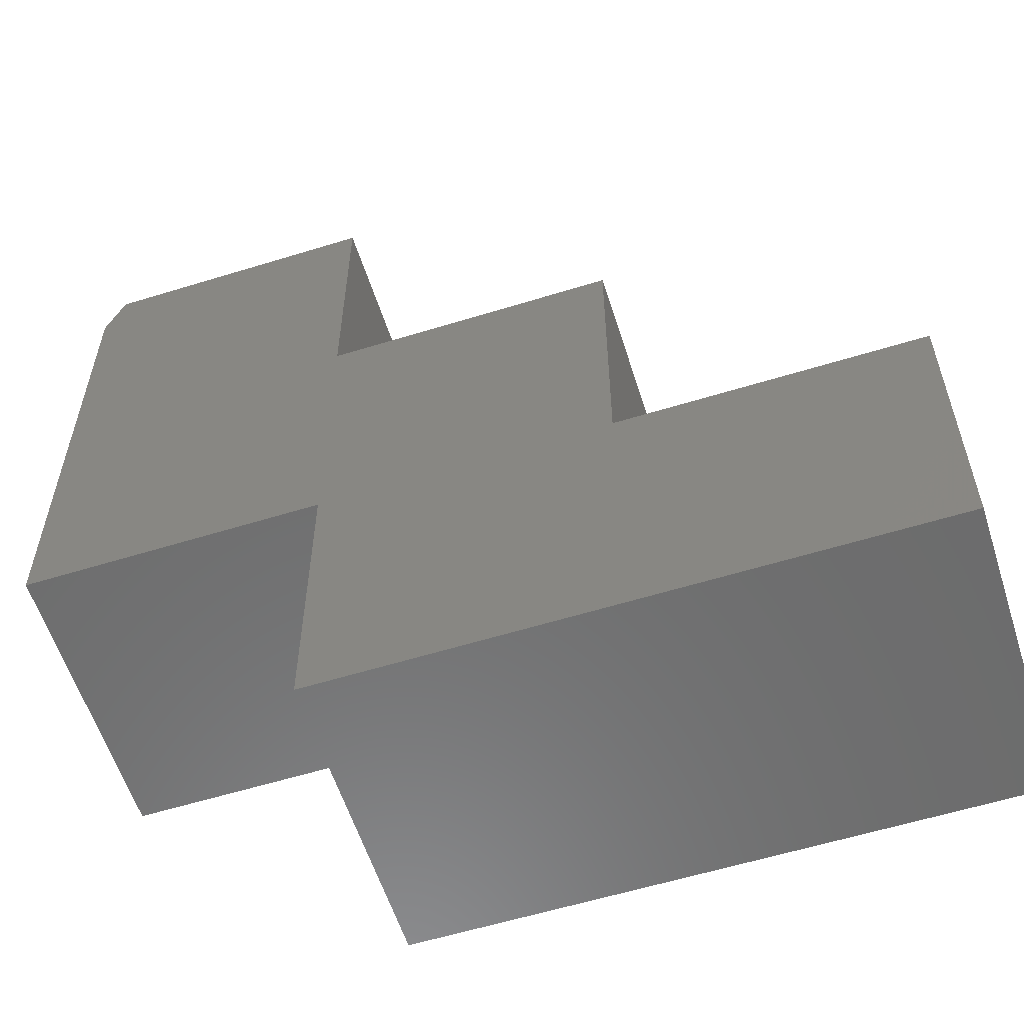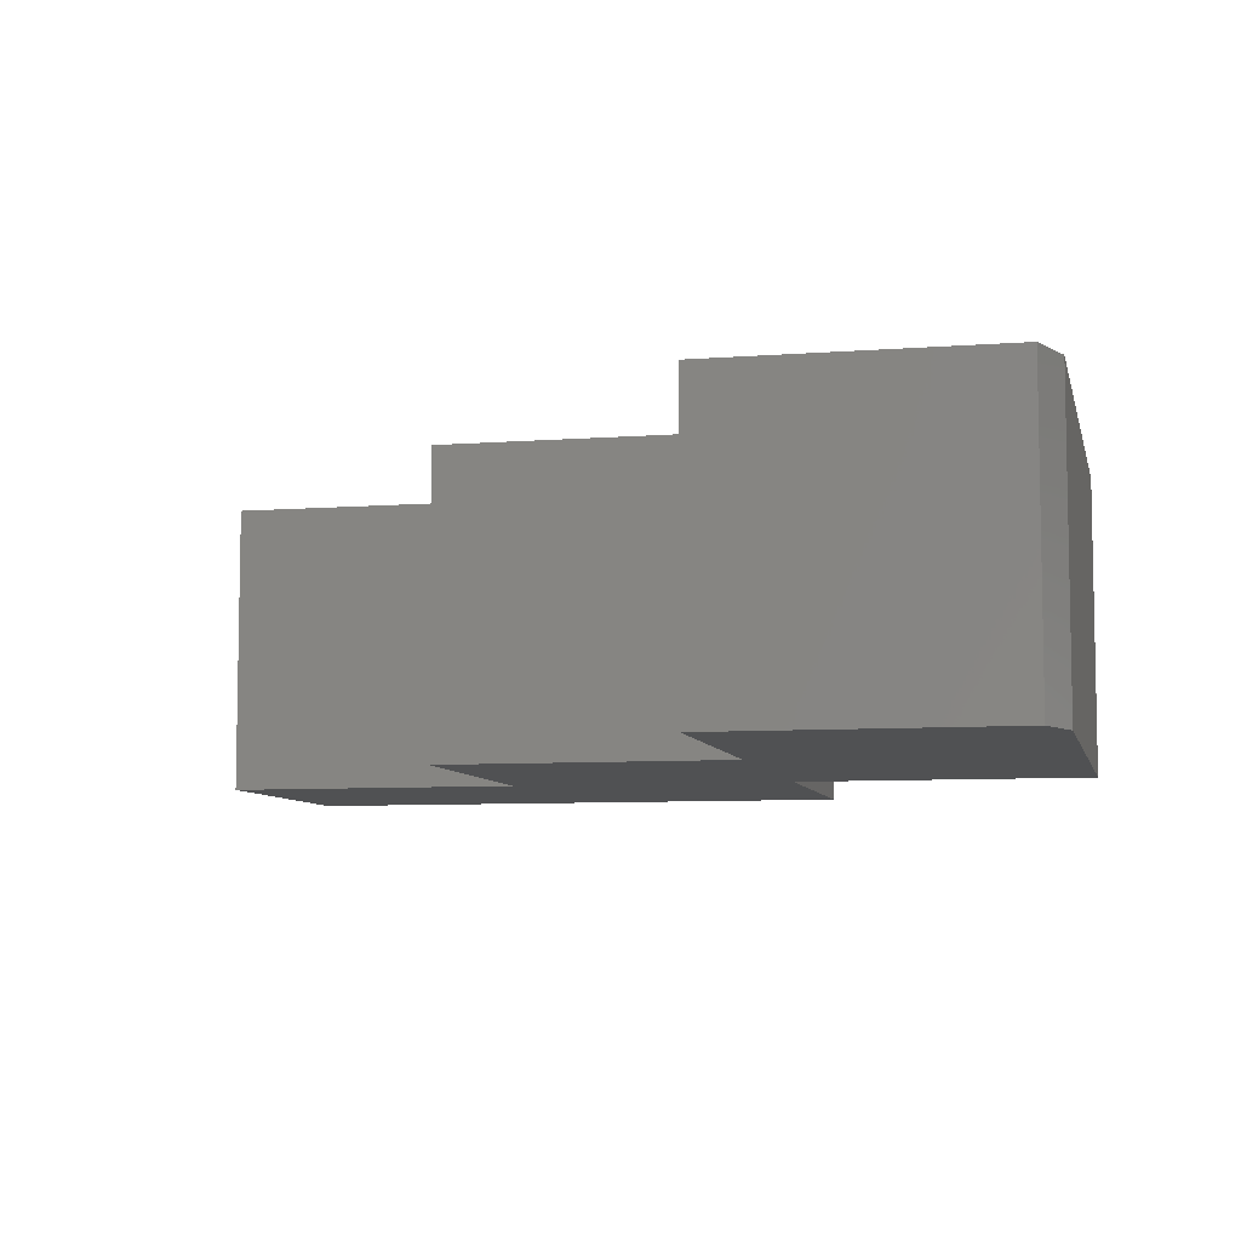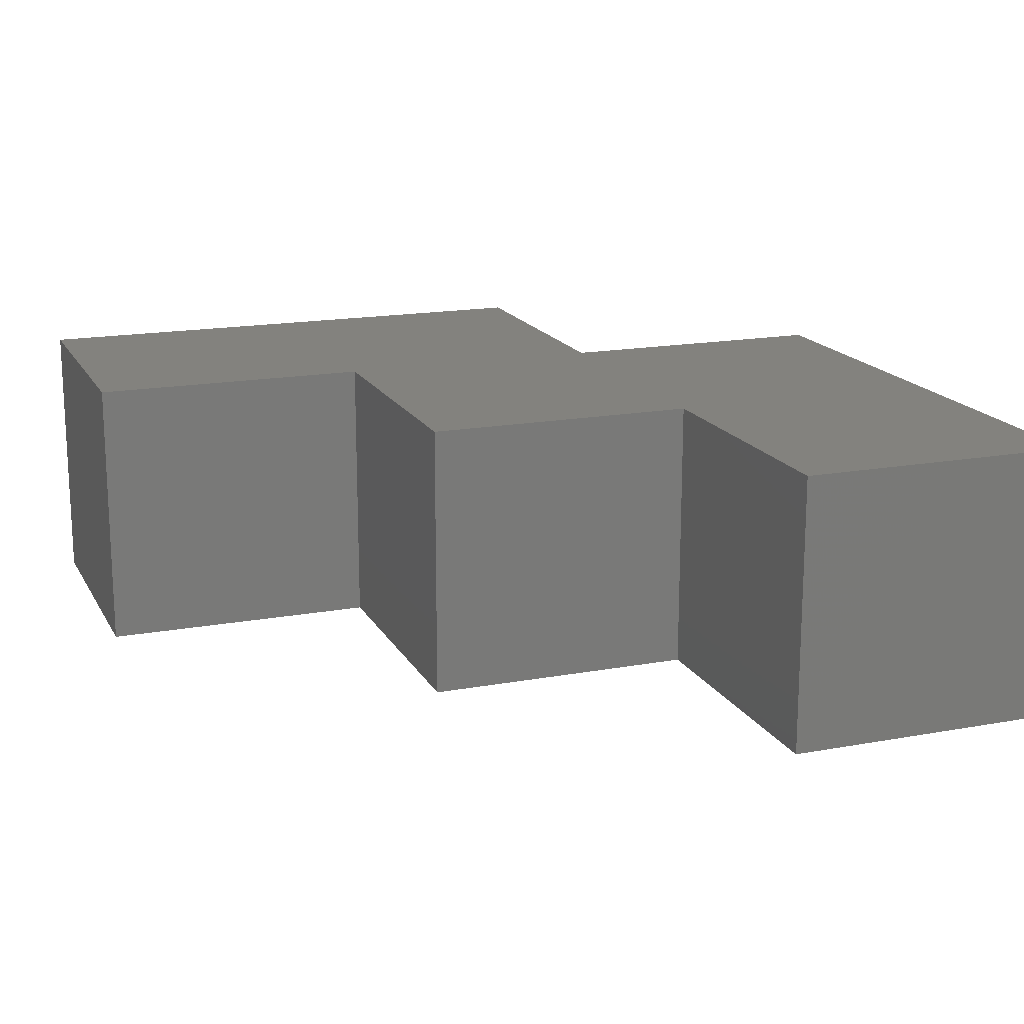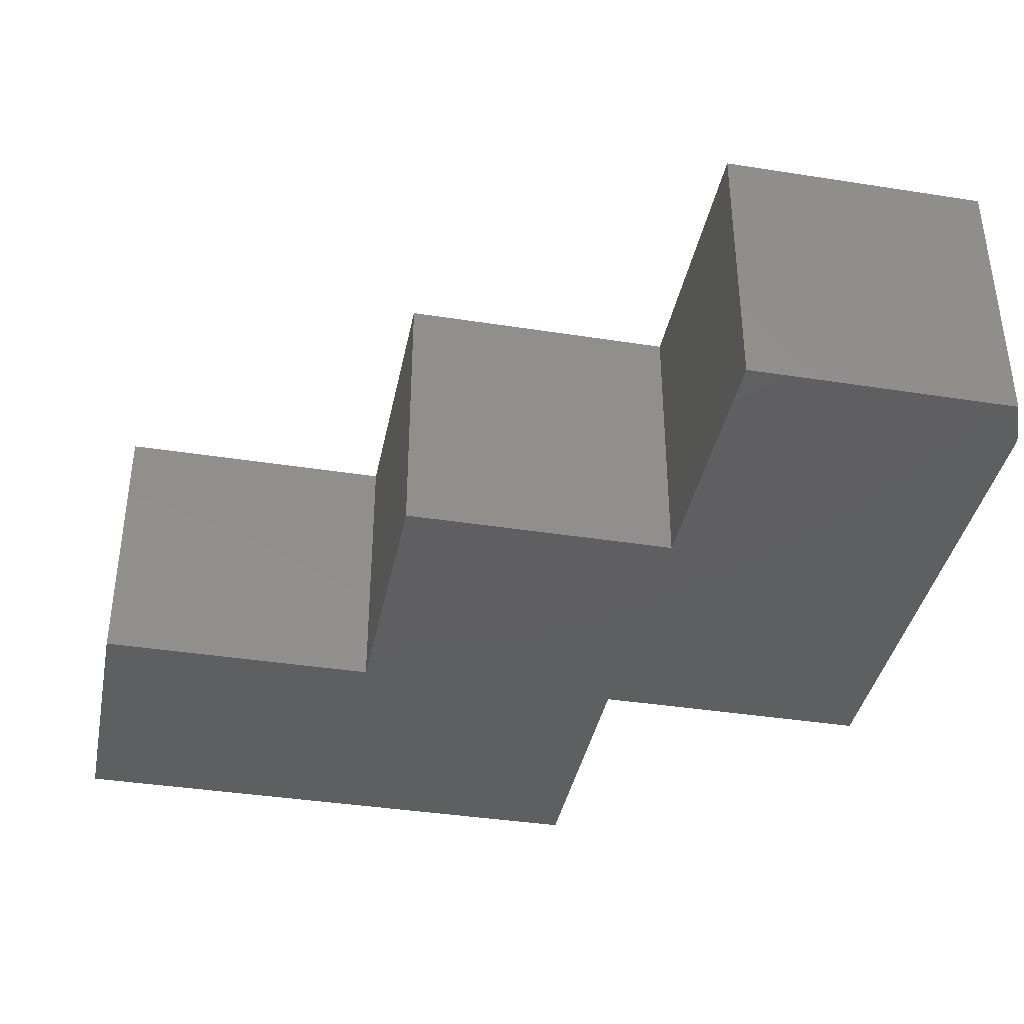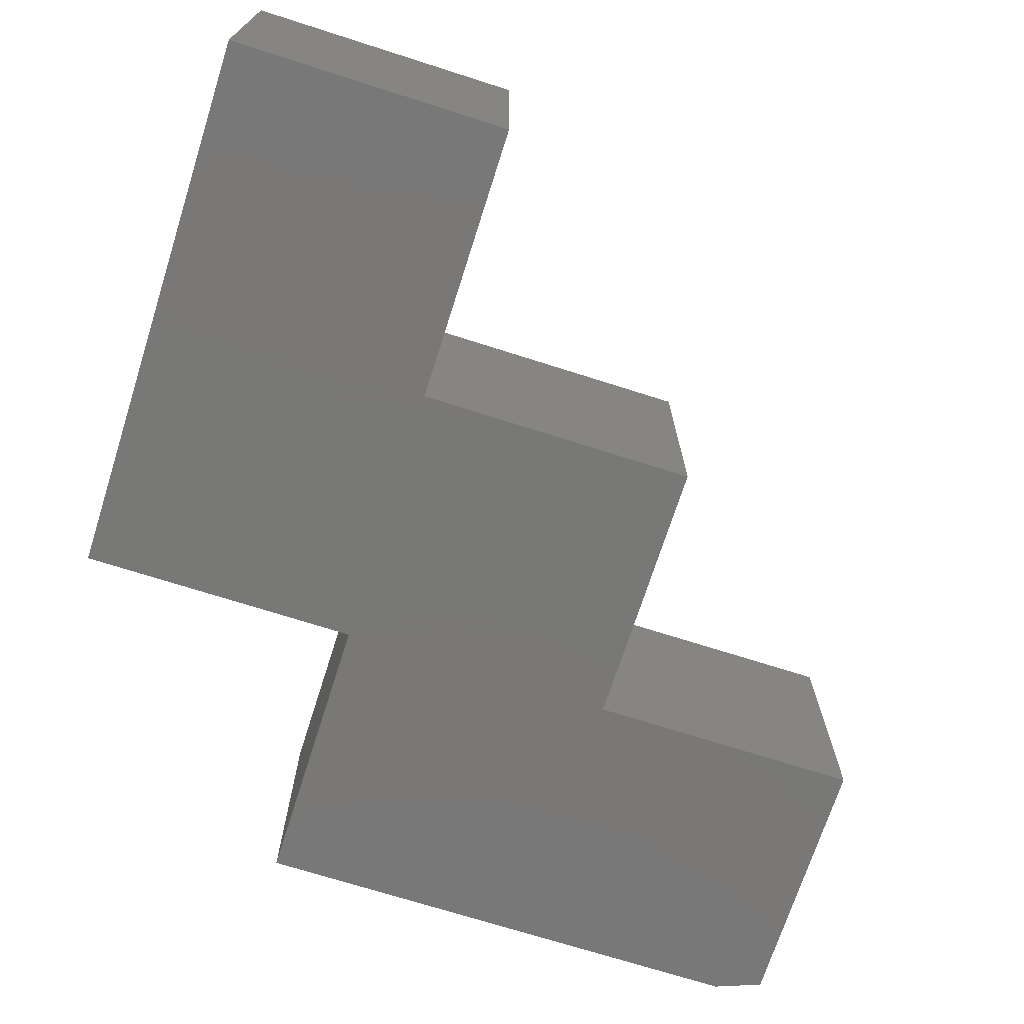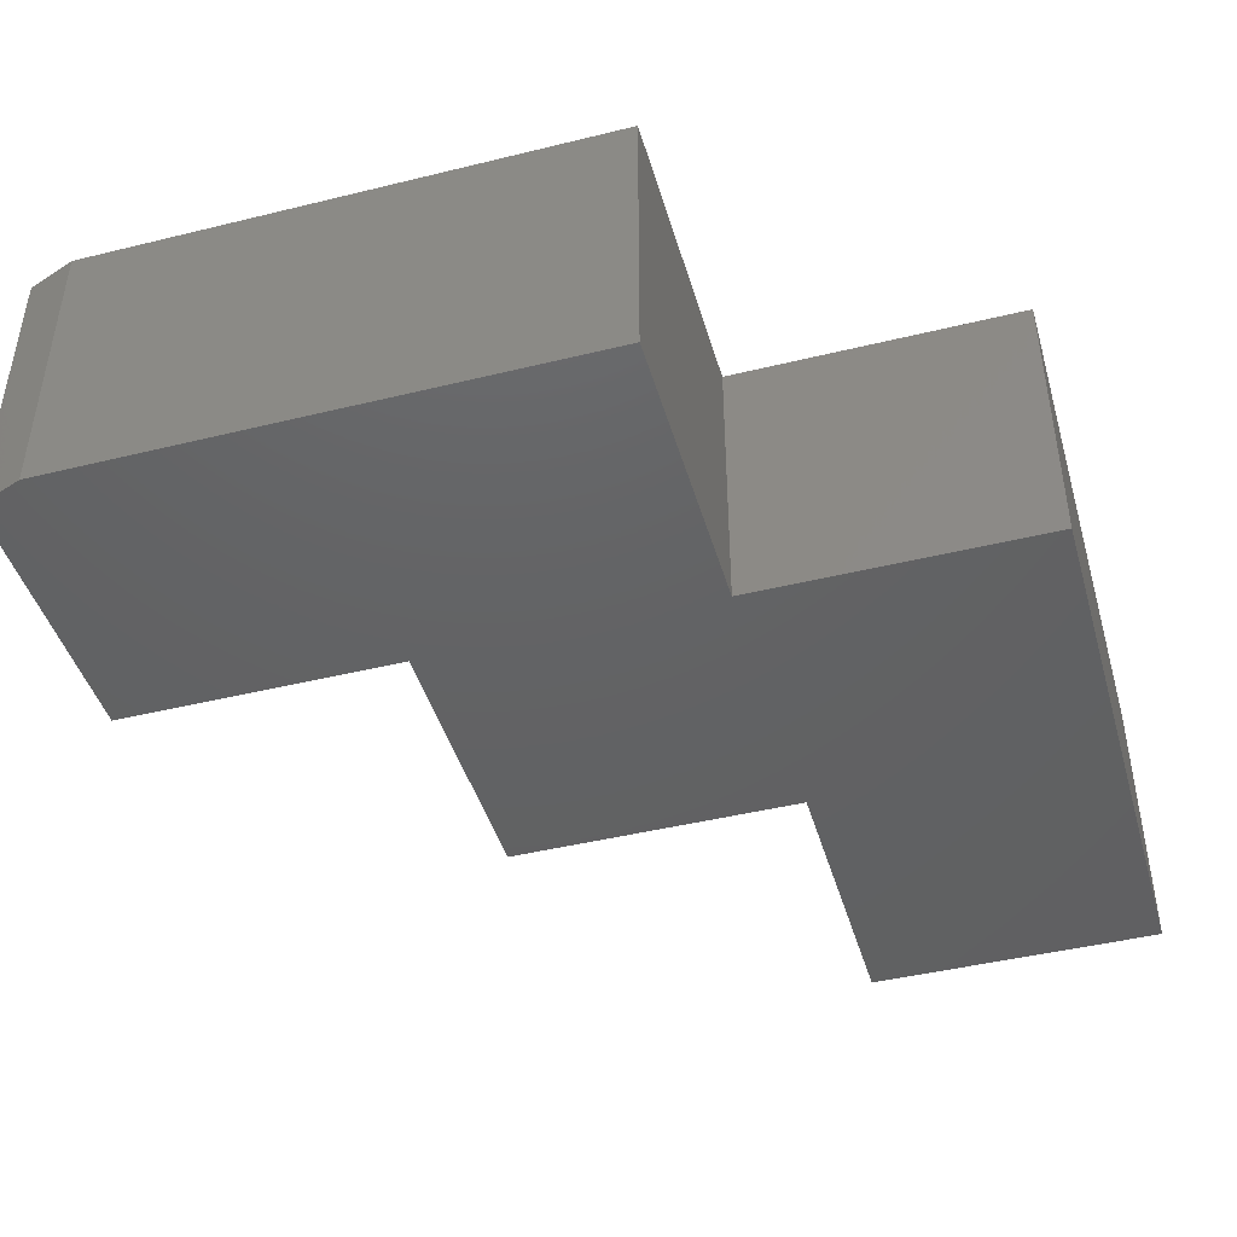
<metadata>
{"format":"stl","ext":"stl","renderer":"f3d","projection":"perspective","resolution":1024,"background":"white","views":[{"elev":-58.5,"azim":17.7,"up":"+Y"},{"elev":-7.4,"azim":-167.6,"up":"+Z"},{"elev":16.9,"azim":159.6,"up":"+Z"},{"elev":-38.6,"azim":168.8,"up":"+Z"},{"elev":-71.1,"azim":72.3,"up":"+Z"},{"elev":-44.3,"azim":-74.0,"up":"+Z"}]}
</metadata>
<code>
# stl→obj: 26 verts, 48 faces
v -0.375 0.003947 0.375
v -0.375 -0.375 0.375
v 0.003947 0.003947 0.375
v 0.3711 -0.375 0.375
v 0.75 -0.7539 0.375
v 0.75 -0.375 0.375
v 0.003947 -0.375 0.375
v 0.003947 -0.7539 0.375
v 0.3711 -0.7539 0.375
v 0.3711 0.003947 0.375
v 0.003947 0.3711 0.375
v -0.3516 0.3711 0.375
v -0.375 0.3086 0.375
v 0.003947 0.003947 0
v -0.375 -0.375 0
v -0.375 0.003947 0
v 0.75 -0.375 0
v 0.75 -0.7539 0
v 0.3711 -0.375 0
v 0.003947 -0.375 0
v 0.3711 0.003947 0
v 0.3711 -0.7539 0
v 0.003947 -0.7539 0
v -0.375 0.3086 0
v -0.3516 0.3711 0
v 0.003947 0.3711 0
f 1 2 3
f 4 5 6
f 7 8 9
f 7 9 5
f 7 5 4
f 7 4 10
f 7 10 3
f 7 3 2
f 11 12 3
f 3 12 13
f 3 13 1
f 14 15 16
f 17 18 19
f 20 15 14
f 20 14 21
f 20 21 19
f 20 19 18
f 20 18 22
f 20 22 23
f 16 24 14
f 14 24 25
f 14 25 26
f 13 24 1
f 1 24 16
f 11 26 12
f 12 26 25
f 12 25 13
f 13 25 24
f 1 16 2
f 2 16 15
f 11 3 26
f 26 3 14
f 21 14 10
f 10 14 3
f 4 19 10
f 10 19 21
f 4 6 19
f 19 6 17
f 5 18 6
f 6 18 17
f 9 22 5
f 5 22 18
f 8 23 9
f 9 23 22
f 7 20 8
f 8 20 23
f 2 15 7
f 7 15 20

</code>
